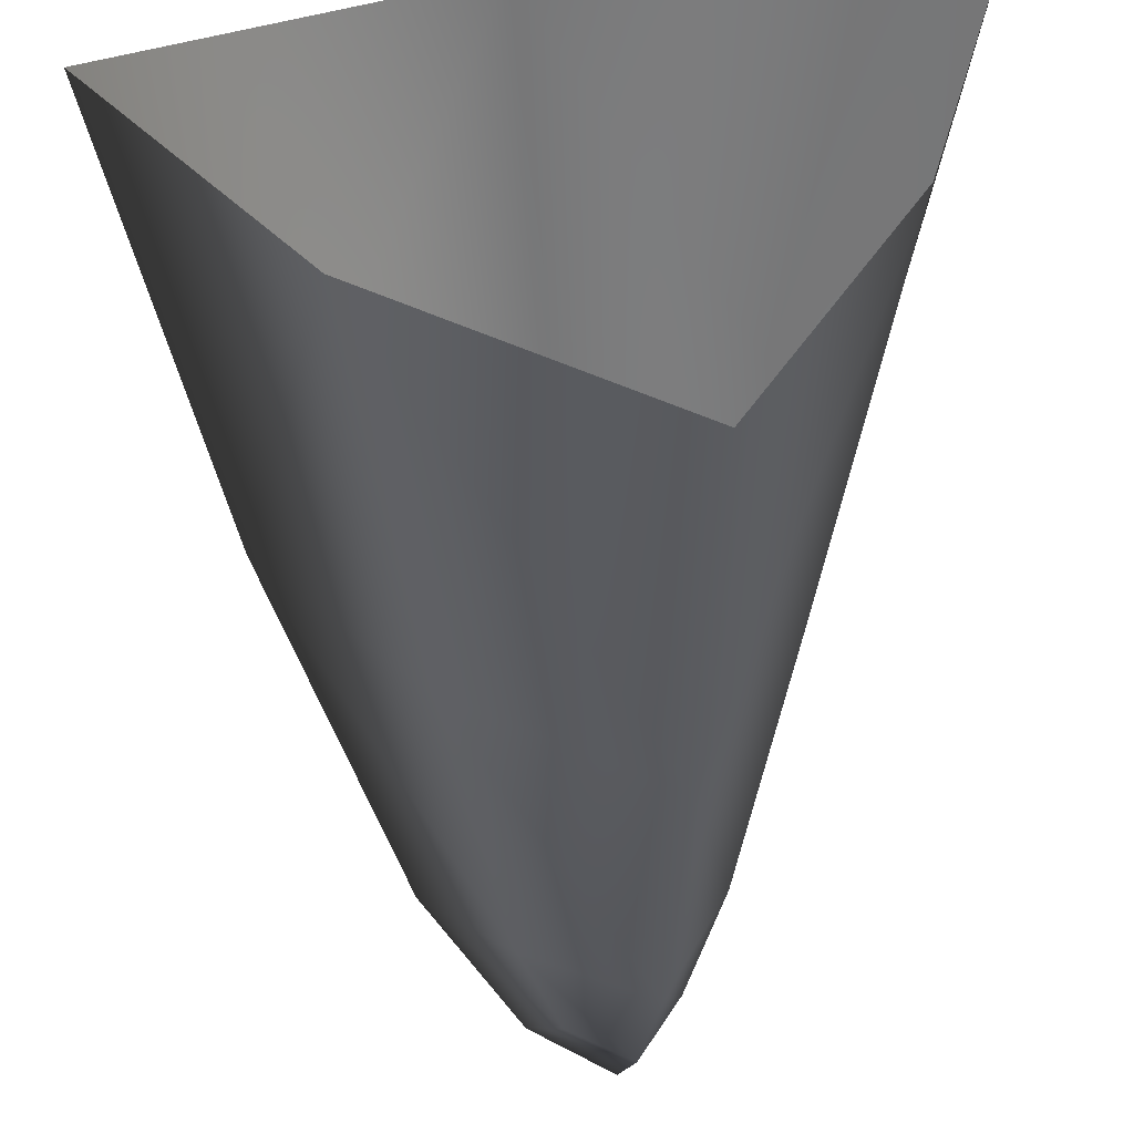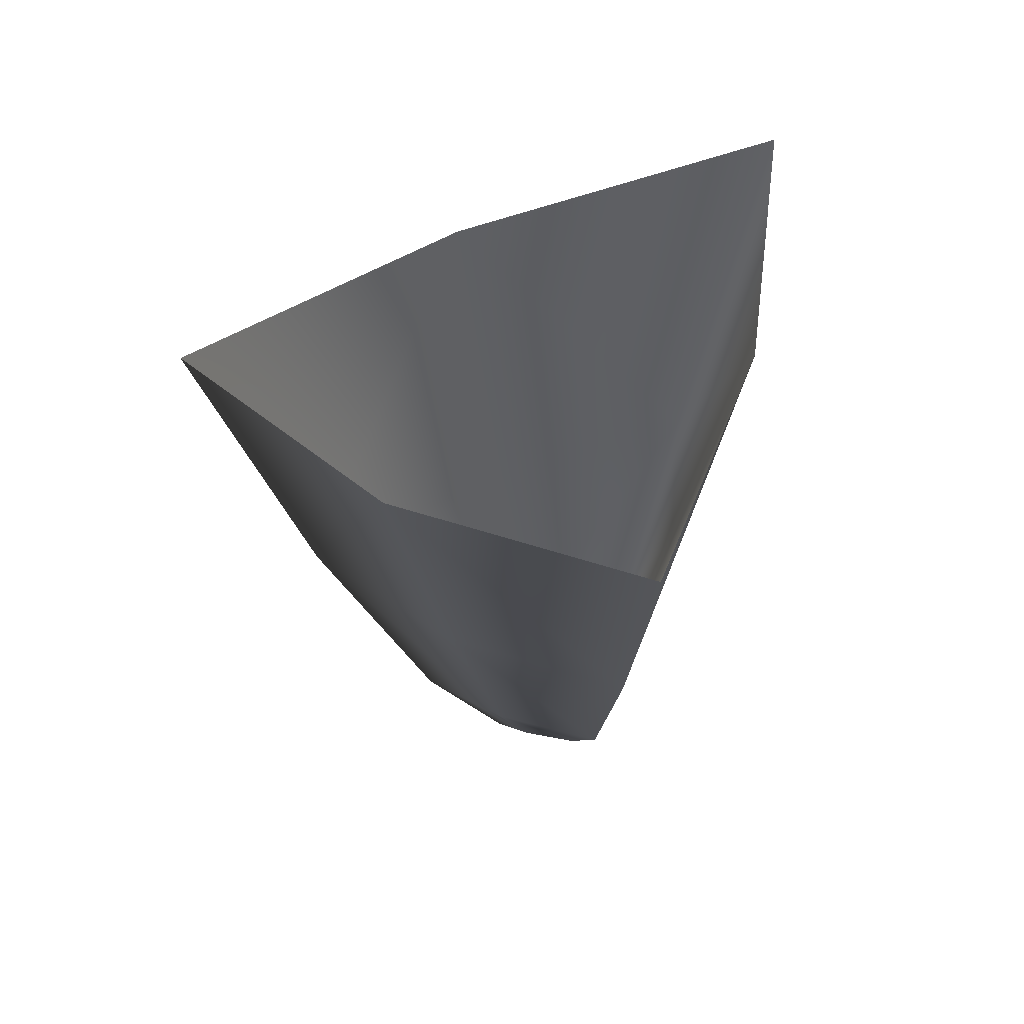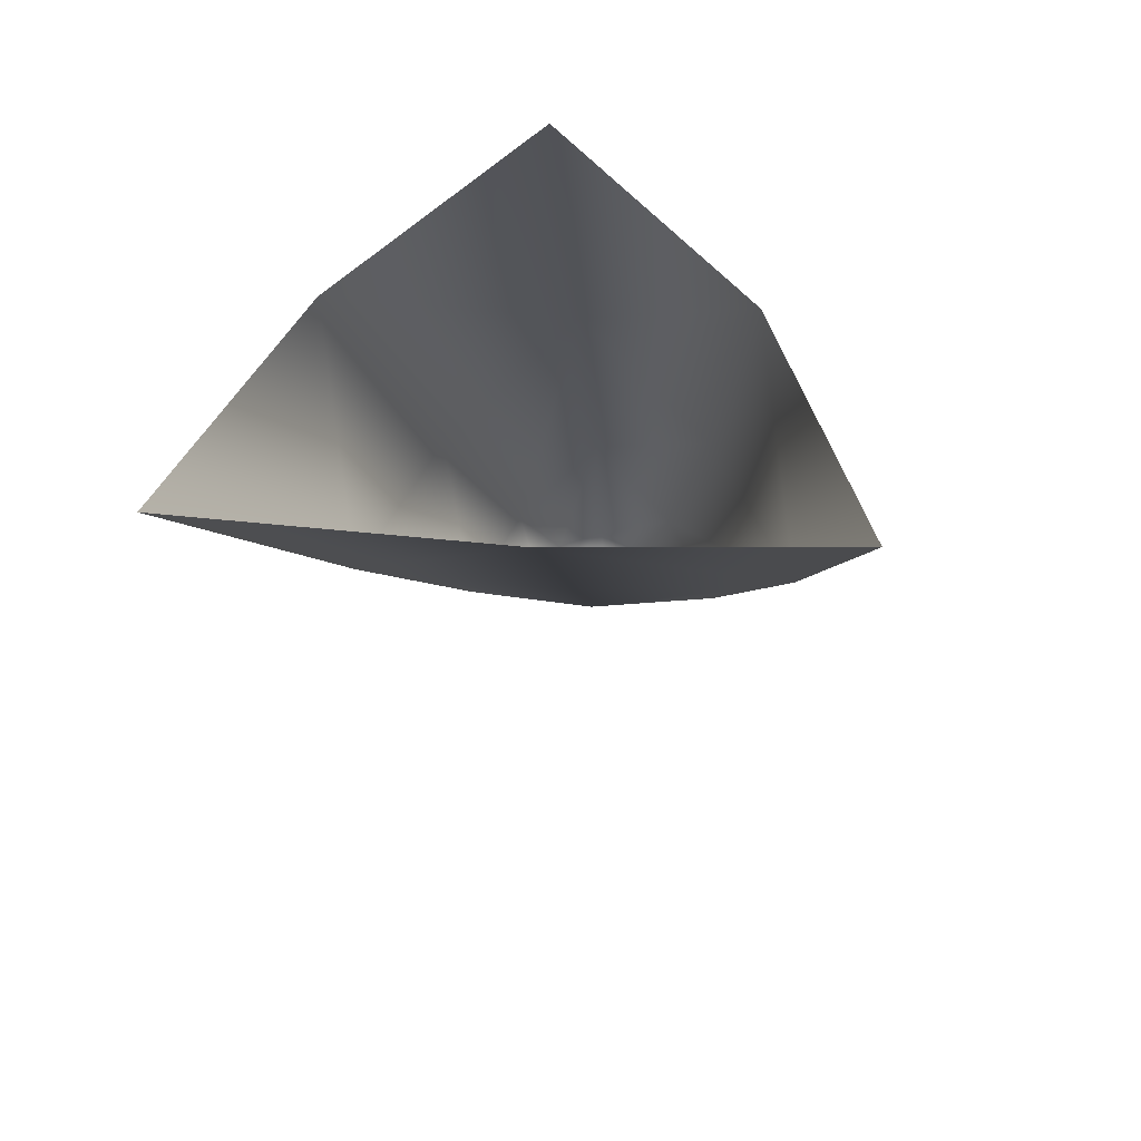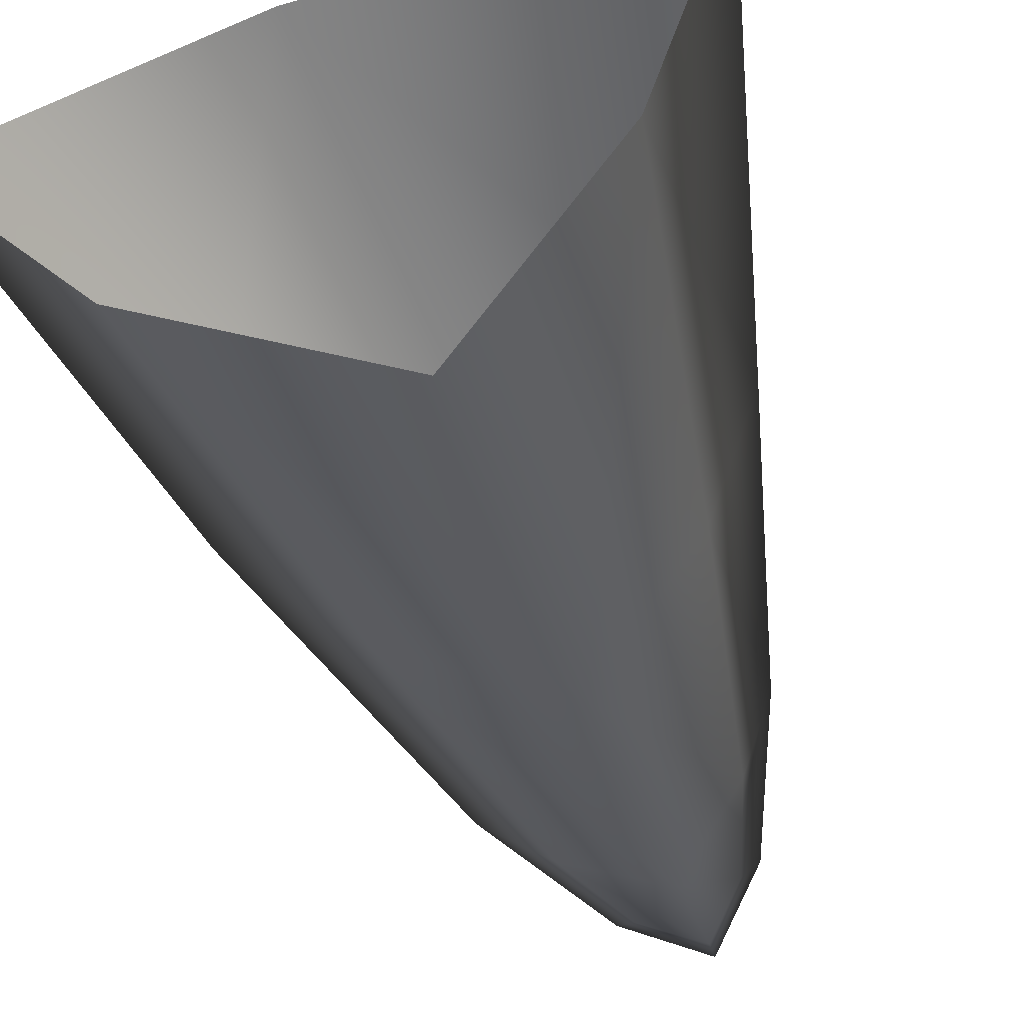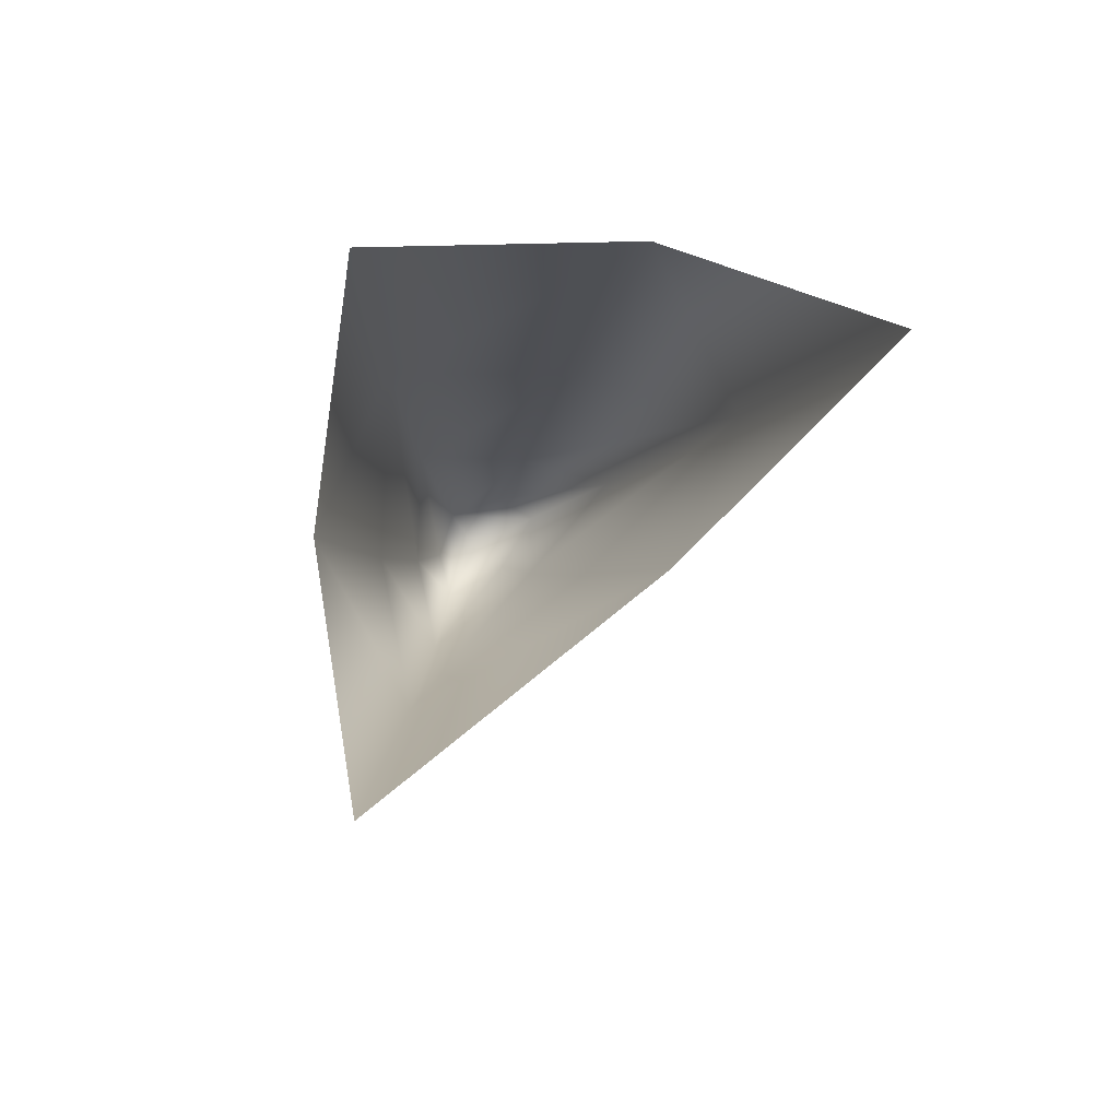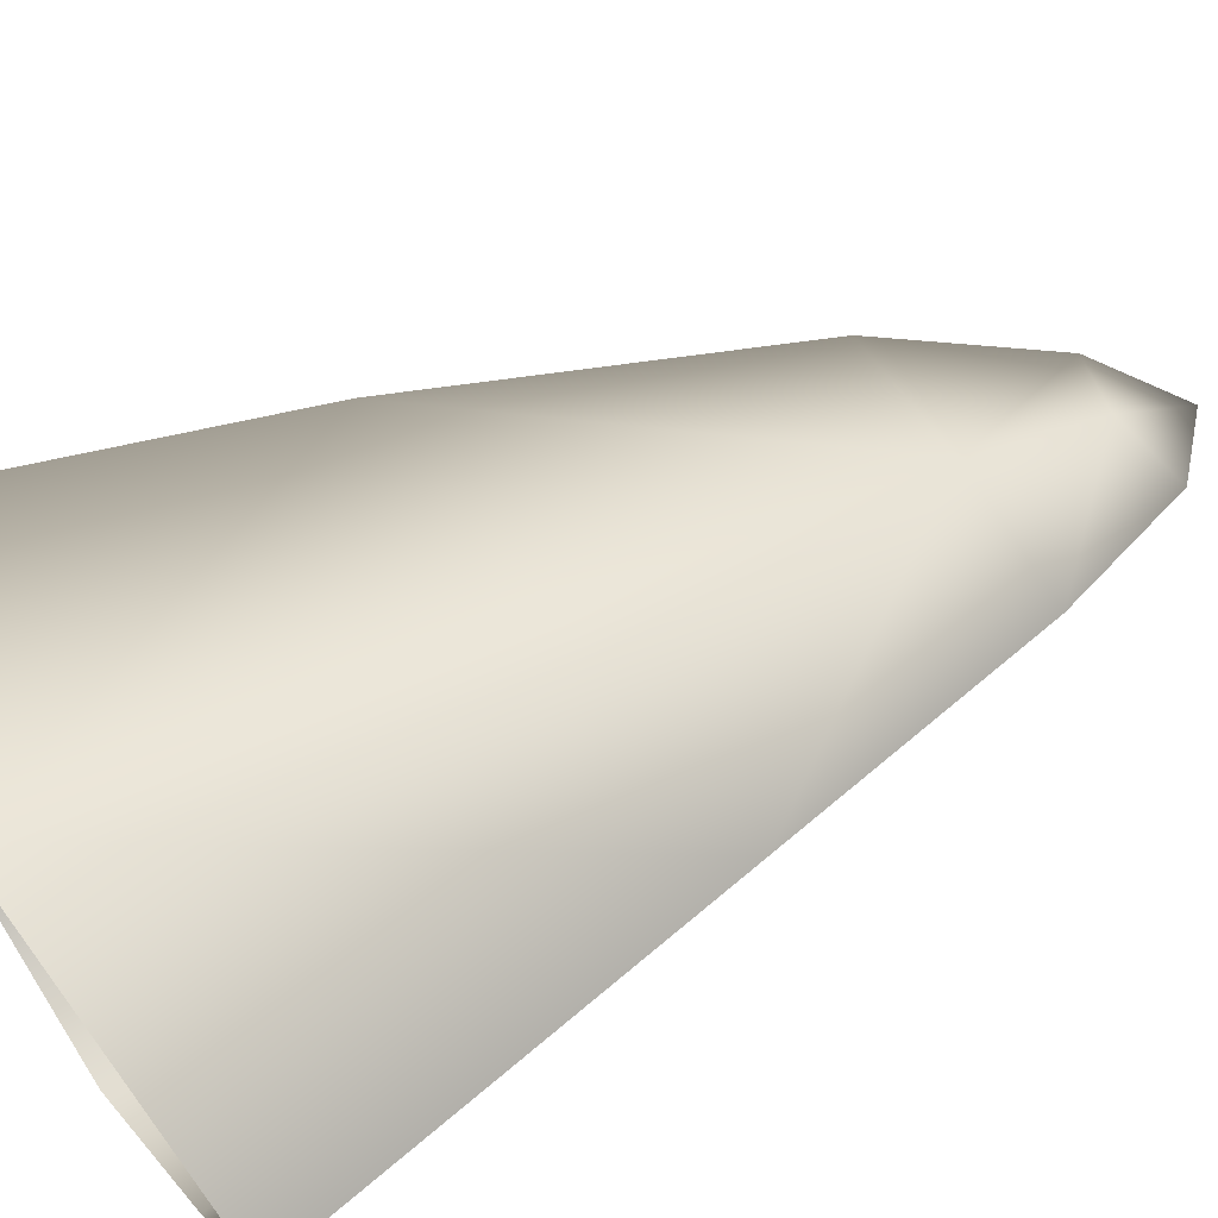
<metadata>
{"format":"obj","ext":"obj","renderer":"f3d","projection":"perspective","resolution":1024,"background":"white","views":[{"elev":-32.7,"azim":-178.8,"up":"+Z"},{"elev":75.2,"azim":171.6,"up":"+Y"},{"elev":67.3,"azim":22.5,"up":"+Y"},{"elev":-33.0,"azim":-161.3,"up":"+Z"},{"elev":73.4,"azim":-24.7,"up":"+Y"},{"elev":78.4,"azim":-117.6,"up":"+Z"}]}
</metadata>
<code>
g pm0726_00_LTeethSkin_tx1
v 0.03205 0.2859 0.5253
v 0.0315 0.2971 0.5261
v 0.02773 0.2958 0.5323
v 0.0296 0.2845 0.5301
v 0.0311 0.2762 0.5281
v 0.03263 0.2771 0.5251
v 0.02856 0.2833 0.5344
v 0.02582 0.2948 0.5391
v 0.03539 0.2964 0.5369
v 0.03213 0.2727 0.5272
v 0.0332 0.272 0.5259
v 0.03196 0.2712 0.5283
v 0.03367 0.2697 0.5266
v 0.03049 0.2754 0.5309
v 0.03407 0.2718 0.5283
v 0.03442 0.2755 0.5299
v 0.03579 0.2715 0.527
v 0.0332 0.272 0.5259
v 0.03483 0.2846 0.5331
v 0.04105 0.2859 0.5309
v 0.04333 0.2973 0.534
v 0.03844 0.2974 0.5292
v 0.03813 0.2758 0.5282
v 0.03488 0.273 0.5263
v 0.03582 0.2765 0.5265
v 0.03263 0.2771 0.5251
v 0.03718 0.2858 0.5276
v 0.03205 0.2859 0.5253
v 0.0315 0.2971 0.5261
g pm0726_00_LTeethSkin_tx1_0
f 3 2 1
f 4 3 1
f 5 4 1
f 6 5 1
f 4 7 3
f 7 8 3
f 9 8 7
f 10 5 6
f 11 10 6
f 12 10 11
f 5 10 12
f 13 12 11
f 4 5 14
f 14 5 12
f 7 4 14
f 12 13 15
f 14 12 15
f 7 14 16
f 16 14 15
f 13 17 15
f 16 15 17
f 13 18 17
f 19 9 7
f 19 7 16
f 19 20 9
f 20 19 16
f 20 21 9
f 22 21 20
f 23 16 17
f 23 20 16
f 18 24 17
f 17 24 23
f 25 24 18
f 24 25 23
f 23 25 20
f 26 25 18
f 25 27 20
f 27 25 26
f 27 22 20
f 28 27 26
f 27 28 22
f 28 29 22

</code>
